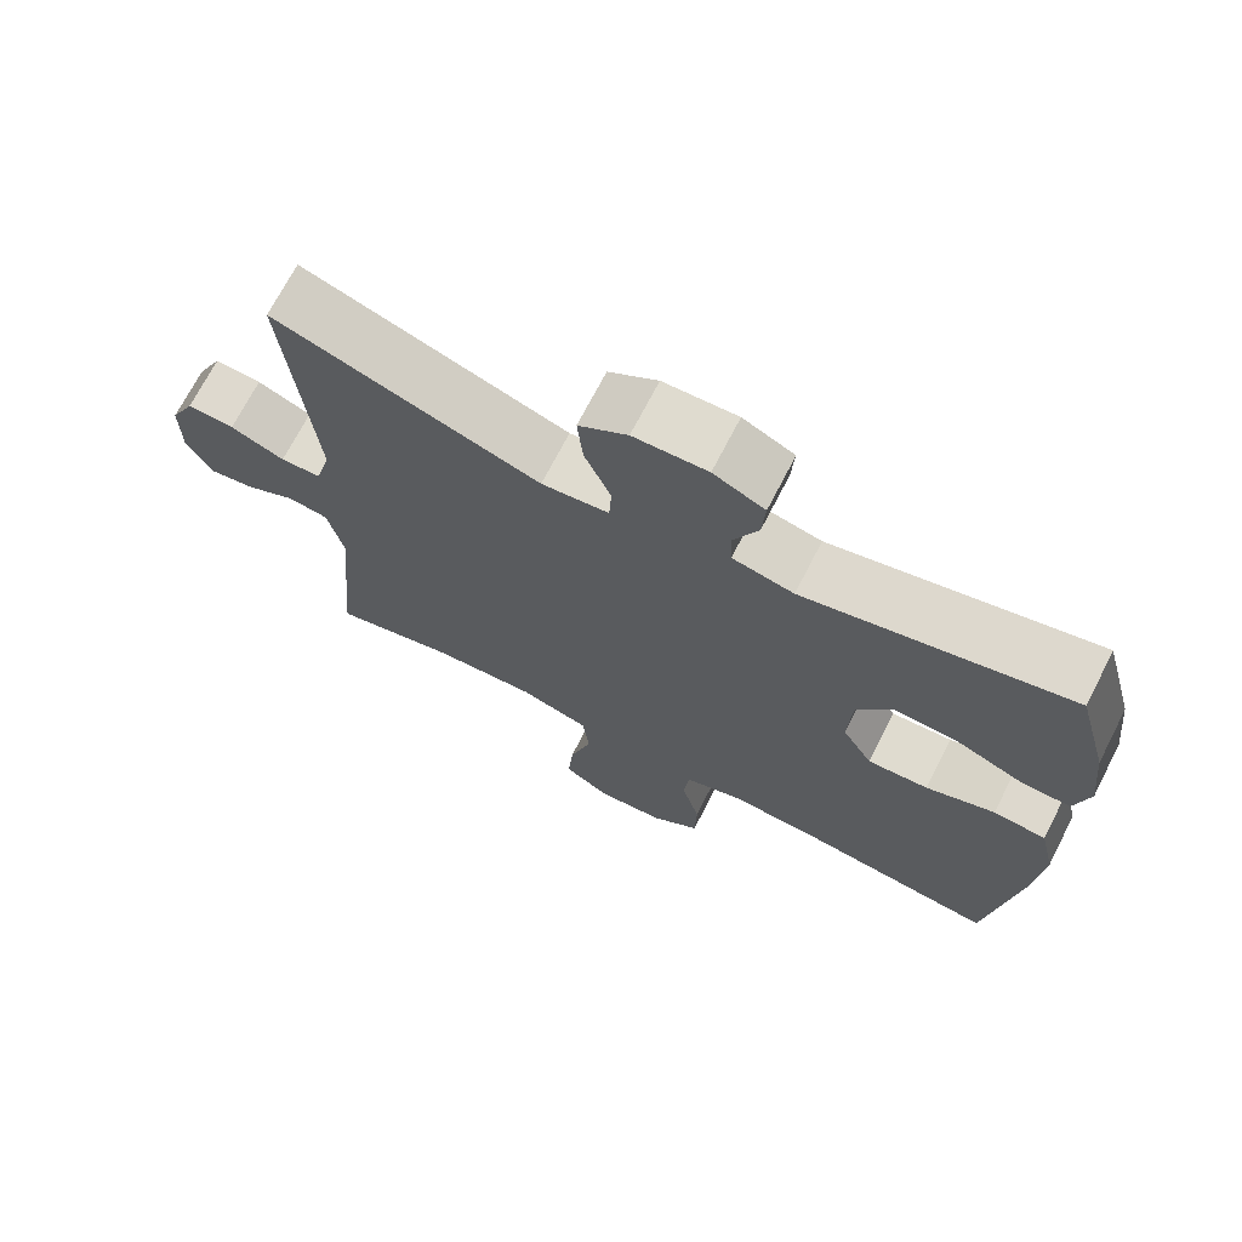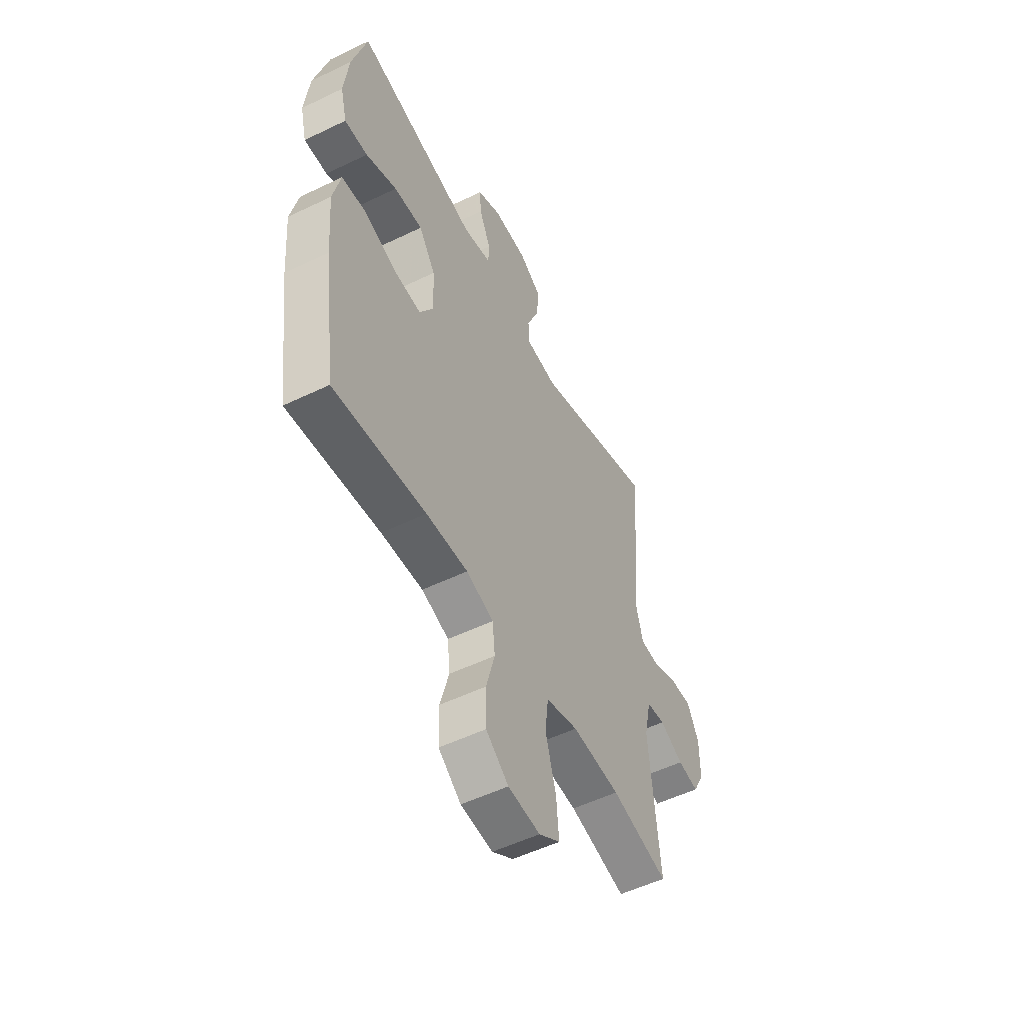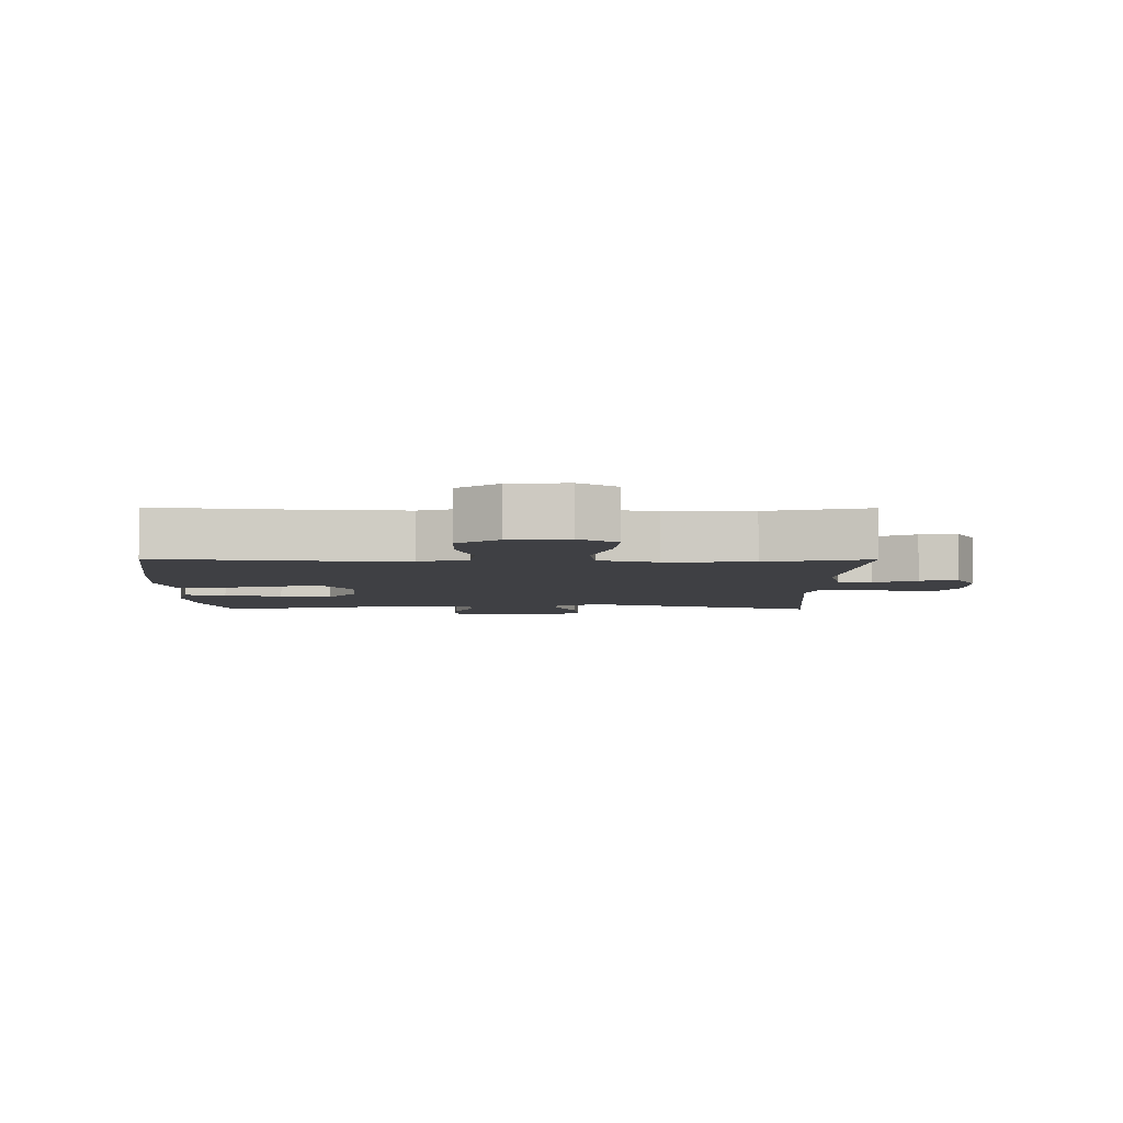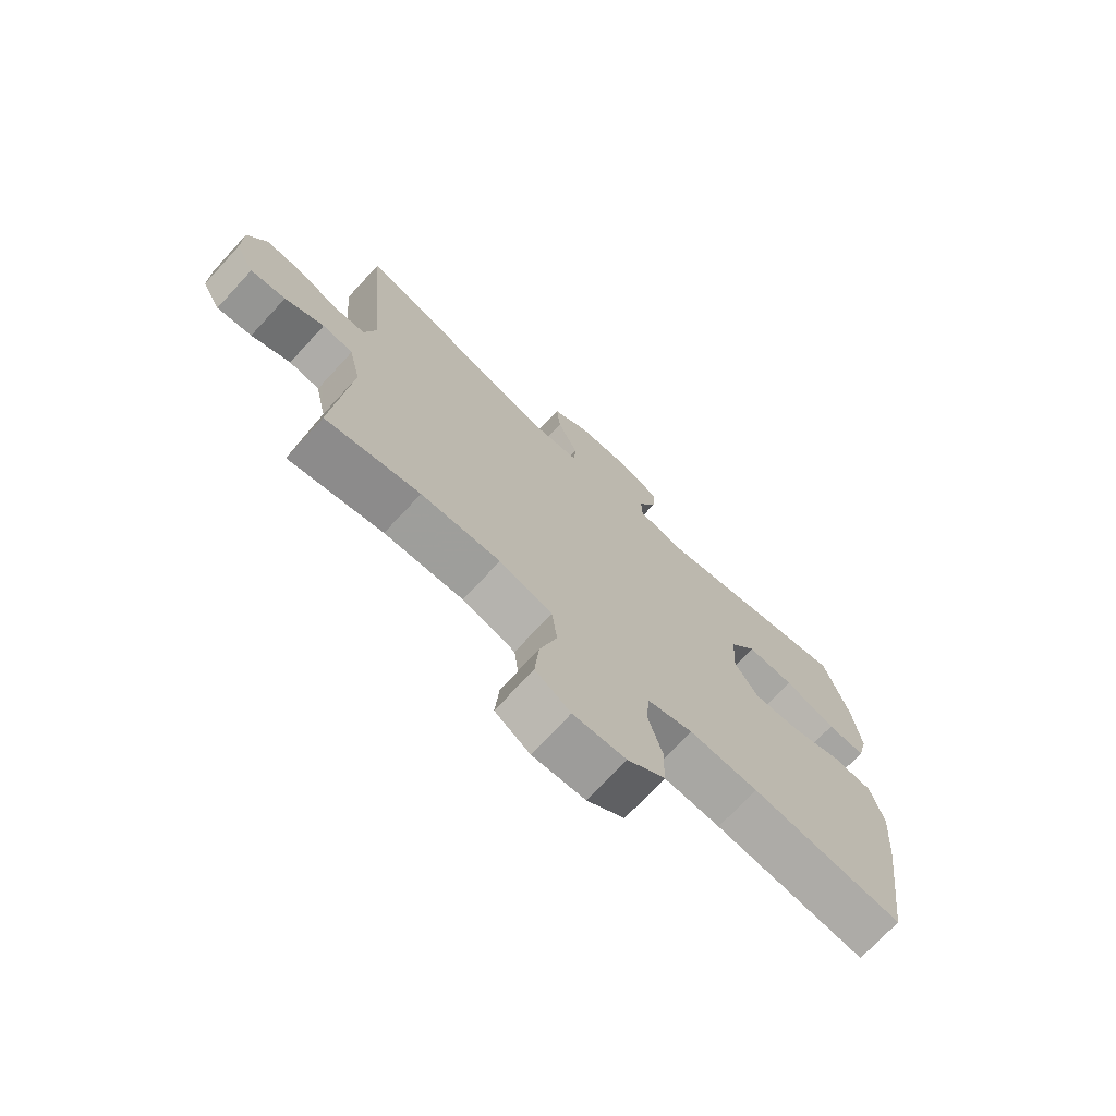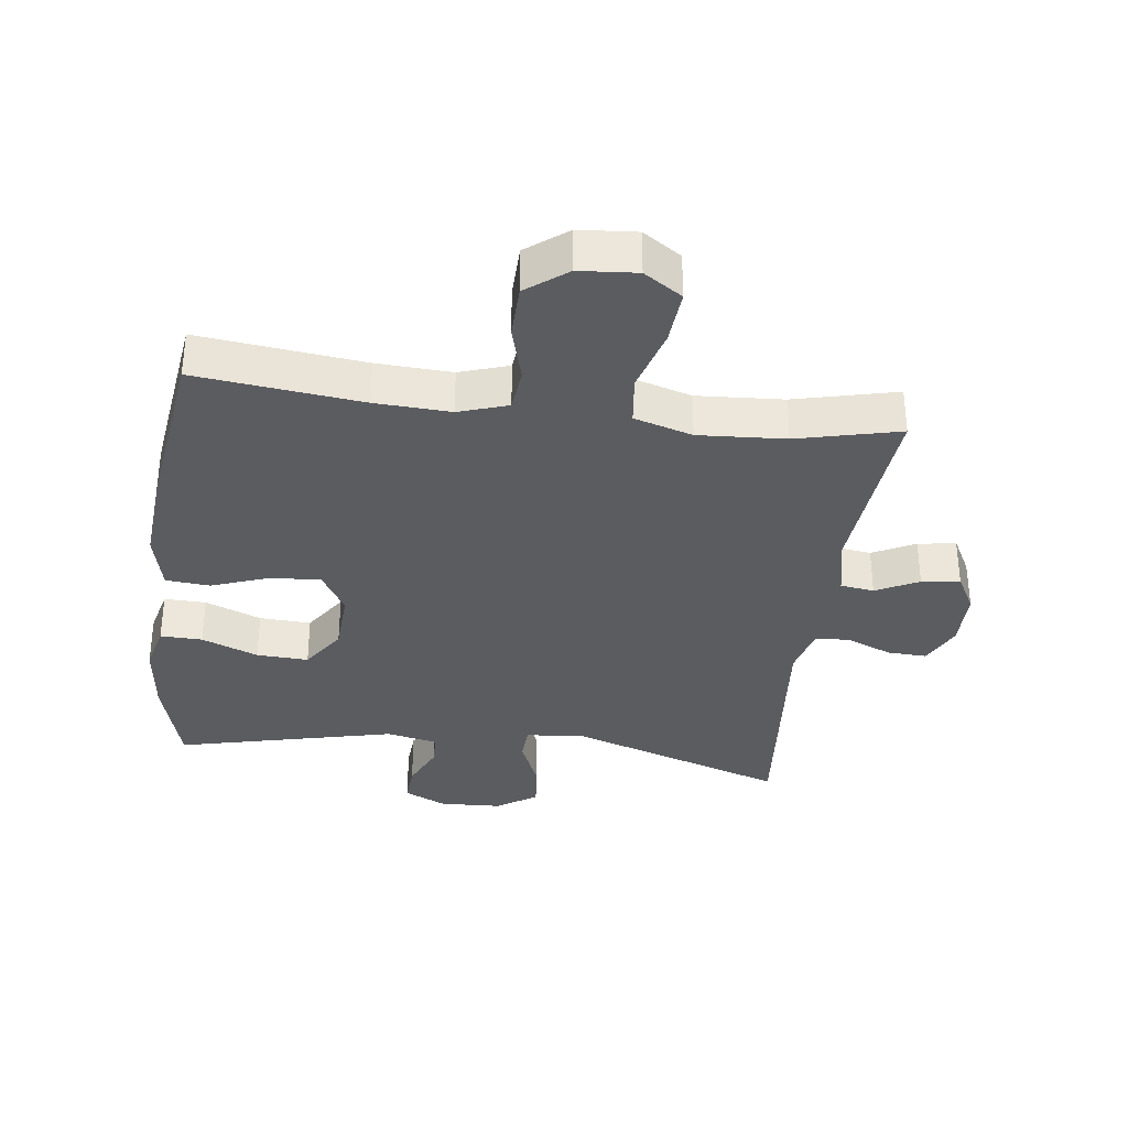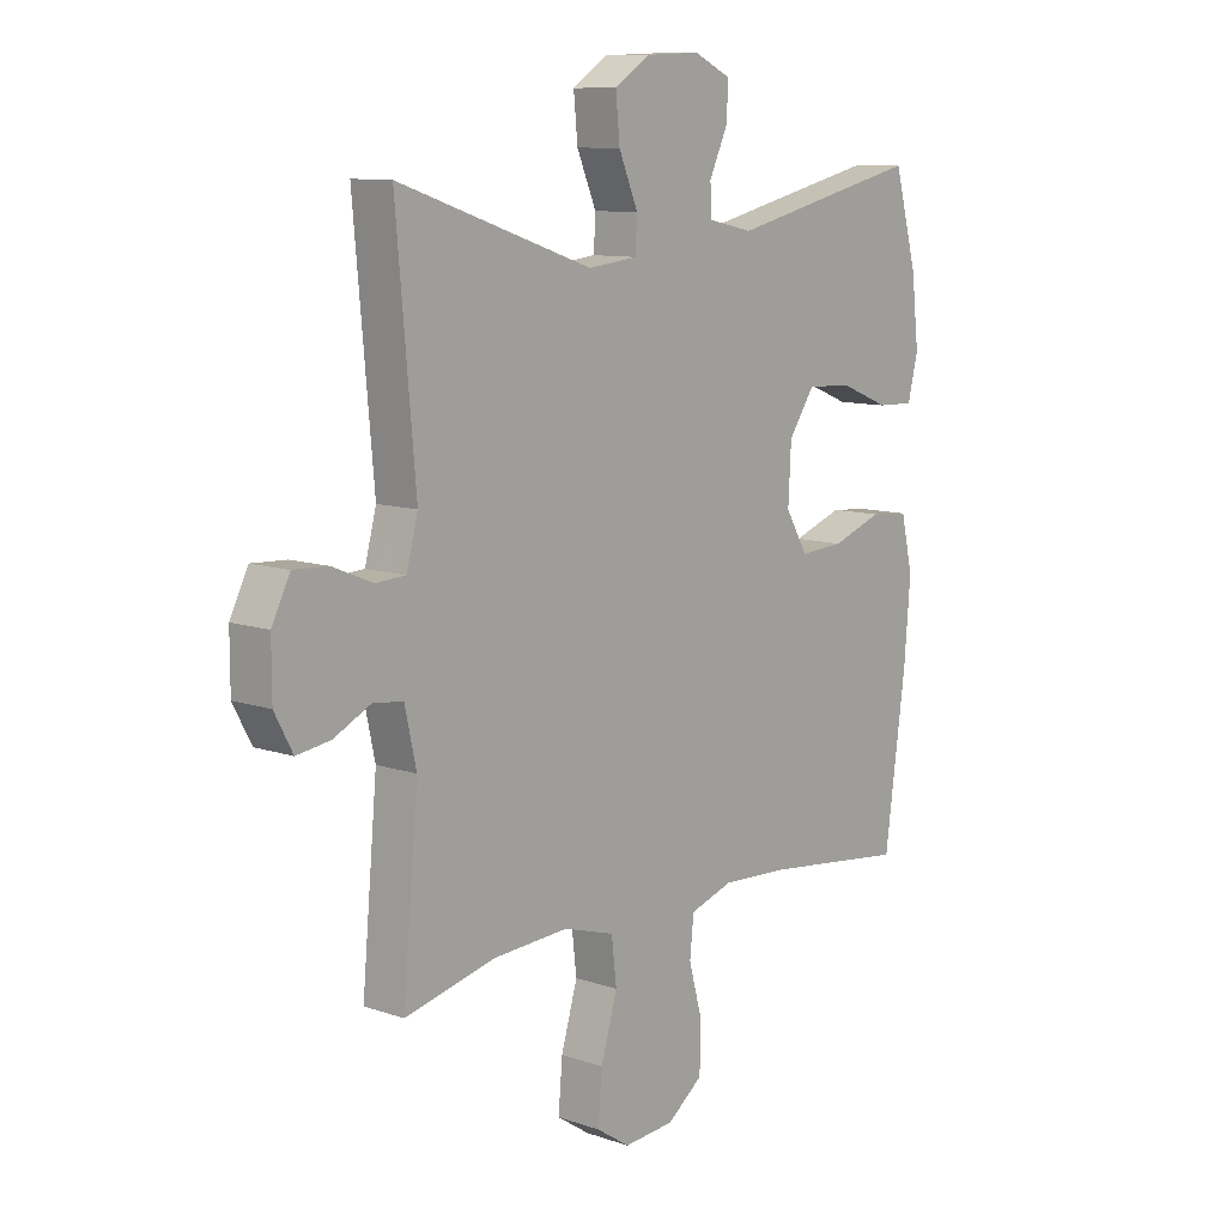
<metadata>
{"format":"obj","ext":"obj","renderer":"f3d","projection":"perspective","resolution":1024,"background":"white","views":[{"elev":70.7,"azim":27.2,"up":"+Z"},{"elev":-53.3,"azim":117.3,"up":"+Z"},{"elev":-5.0,"azim":179.6,"up":"+Y"},{"elev":-72.8,"azim":-42.8,"up":"+Z"},{"elev":-34.4,"azim":172.8,"up":"+Y"},{"elev":10.2,"azim":-49.2,"up":"+Z"}]}
</metadata>
<code>
v -0.5 0.07 0.5
v -0.158 0.07 0.385
v -0.071 0.07 0.395
v -0.068 0.07 0.451
v -0.102 0.07 0.531
v -0.109 0.07 0.605
v -0.046 0.07 0.646
v 0.049 0.07 0.65
v 0.115 0.07 0.619
v 0.111 0.07 0.558
v 0.079 0.07 0.488
v 0.081 0.07 0.437
v 0.16 0.07 0.42
v 0.5 0.07 0.5
v 0.541 0.07 0.35
v 0.554 0.07 0.235
v 0.536 0.07 0.162
v 0.471 0.07 0.164
v 0.384 0.07 0.199
v 0.304 0.07 0.203
v 0.258 0.07 0.135
v 0.253 0.07 0.038
v 0.292 0.07 -0.028
v 0.37 0.07 -0.023
v 0.459 0.07 0.009
v 0.527 0.07 0.003
v 0.548 0.07 -0.088
v 0.537 0.07 -0.225
v 0.5 0.07 -0.5
v 0.244 0.07 -0.47
v 0.128 0.07 -0.464
v 0.052 0.07 -0.489
v 0.045 0.07 -0.556
v 0.069 0.07 -0.644
v 0.067 0.07 -0.726
v 0.004 0.07 -0.774
v -0.085 0.07 -0.781
v -0.144 0.07 -0.742
v -0.137 0.07 -0.657
v -0.108 0.07 -0.558
v -0.117 0.07 -0.481
v -0.207 0.07 -0.454
v -0.341 0.07 -0.462
v -0.5 0.07 -0.5
v -0.473 0.07 -0.202
v -0.493 0.07 -0.111
v -0.545 0.07 -0.104
v -0.611 0.07 -0.137
v -0.67 0.07 -0.146
v -0.702 0.07 -0.086
v -0.702 0.07 0.005
v -0.67 0.07 0.069
v -0.609 0.07 0.066
v -0.539 0.07 0.037
v -0.486 0.07 0.04
v -0.466 0.07 0.116
v -0.5 0 0.5
v -0.158 0 0.385
v -0.071 0 0.395
v -0.068 0 0.451
v -0.102 0 0.531
v -0.109 0 0.605
v -0.046 0 0.646
v 0.049 0 0.65
v 0.115 0 0.619
v 0.111 0 0.558
v 0.079 0 0.488
v 0.081 0 0.437
v 0.16 0 0.42
v 0.5 0 0.5
v 0.541 0 0.35
v 0.554 0 0.235
v 0.536 0 0.162
v 0.471 0 0.164
v 0.384 0 0.199
v 0.304 0 0.203
v 0.258 0 0.135
v 0.253 0 0.038
v 0.292 0 -0.028
v 0.37 0 -0.023
v 0.459 0 0.009
v 0.527 0 0.003
v 0.548 0 -0.088
v 0.537 0 -0.225
v 0.5 0 -0.5
v 0.244 0 -0.47
v 0.128 0 -0.464
v 0.052 0 -0.489
v 0.045 0 -0.556
v 0.069 0 -0.644
v 0.067 0 -0.726
v 0.004 0 -0.774
v -0.085 0 -0.781
v -0.144 0 -0.742
v -0.137 0 -0.657
v -0.108 0 -0.558
v -0.117 0 -0.481
v -0.207 0 -0.454
v -0.341 0 -0.462
v -0.5 0 -0.5
v -0.473 0 -0.202
v -0.493 0 -0.111
v -0.545 0 -0.104
v -0.611 0 -0.137
v -0.67 0 -0.146
v -0.702 0 -0.086
v -0.702 0 0.005
v -0.67 0 0.069
v -0.609 0 0.066
v -0.539 0 0.037
v -0.486 0 0.04
v -0.466 0 0.116
f 51 52 53 54
f 51 54 55
f 50 51 55
f 47 48 49 50
f 47 50 55
f 46 47 55
f 45 46 55 56
f 43 44 45
f 42 43 45 56
f 37 38 39 40
f 35 36 37 40
f 33 34 35 40
f 32 33 40 41
f 31 32 41 42
f 27 28 29 30
f 27 30 31
f 24 25 26 27
f 23 24 27 31
f 22 23 31 42
f 16 17 18 19
f 16 19 20
f 13 14 15 16
f 12 13 16 20
f 8 9 10 11
f 8 11 12
f 7 8 12
f 4 5 6 7
f 3 4 7 12
f 42 56 1 2
f 21 22 42 2
f 3 12 20 21
f 2 3 21
f 110 109 108 107
f 111 110 107
f 111 107 106
f 106 105 104 103
f 111 106 103
f 111 103 102
f 112 111 102 101
f 101 100 99
f 112 101 99 98
f 96 95 94 93
f 96 93 92 91
f 96 91 90 89
f 97 96 89 88
f 98 97 88 87
f 86 85 84 83
f 87 86 83
f 83 82 81 80
f 87 83 80 79
f 98 87 79 78
f 75 74 73 72
f 76 75 72
f 72 71 70 69
f 76 72 69 68
f 67 66 65 64
f 68 67 64
f 68 64 63
f 63 62 61 60
f 68 63 60 59
f 58 57 112 98
f 58 98 78 77
f 77 76 68 59
f 77 59 58
f 1 57 58 2
f 2 58 59 3
f 3 59 60 4
f 4 60 61 5
f 5 61 62 6
f 6 62 63 7
f 7 63 64 8
f 8 64 65 9
f 9 65 66 10
f 10 66 67 11
f 11 67 68 12
f 12 68 69 13
f 13 69 70 14
f 14 70 71 15
f 15 71 72 16
f 16 72 73 17
f 17 73 74 18
f 18 74 75 19
f 19 75 76 20
f 20 76 77 21
f 21 77 78 22
f 22 78 79 23
f 23 79 80 24
f 24 80 81 25
f 25 81 82 26
f 26 82 83 27
f 27 83 84 28
f 28 84 85 29
f 29 85 86 30
f 30 86 87 31
f 31 87 88 32
f 32 88 89 33
f 33 89 90 34
f 34 90 91 35
f 35 91 92 36
f 36 92 93 37
f 37 93 94 38
f 38 94 95 39
f 39 95 96 40
f 40 96 97 41
f 41 97 98 42
f 42 98 99 43
f 43 99 100 44
f 44 100 101 45
f 45 101 102 46
f 46 102 103 47
f 47 103 104 48
f 48 104 105 49
f 49 105 106 50
f 50 106 107 51
f 51 107 108 52
f 52 108 109 53
f 53 109 110 54
f 54 110 111 55
f 55 111 112 56
f 56 112 57 1

</code>
